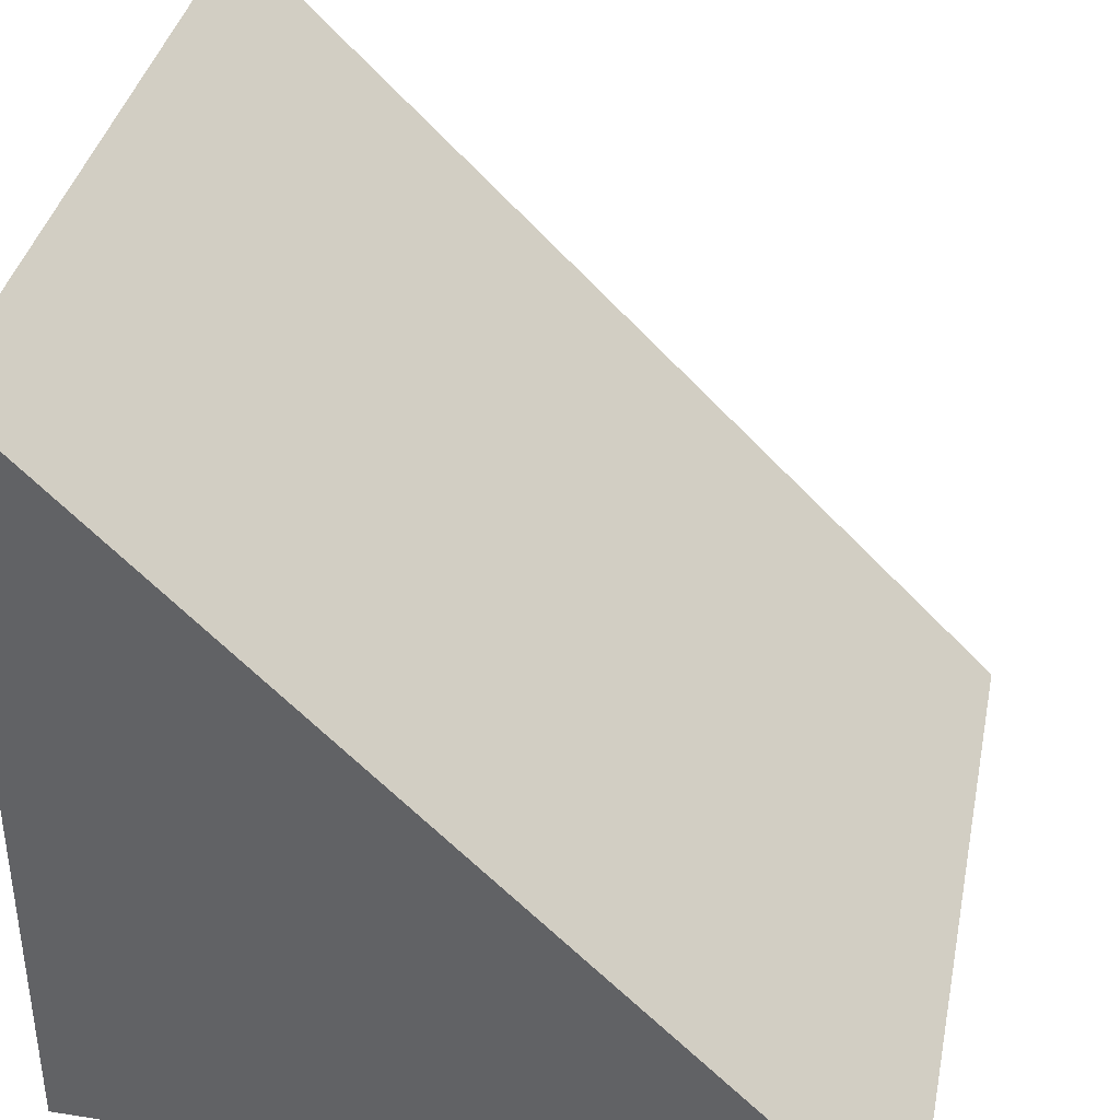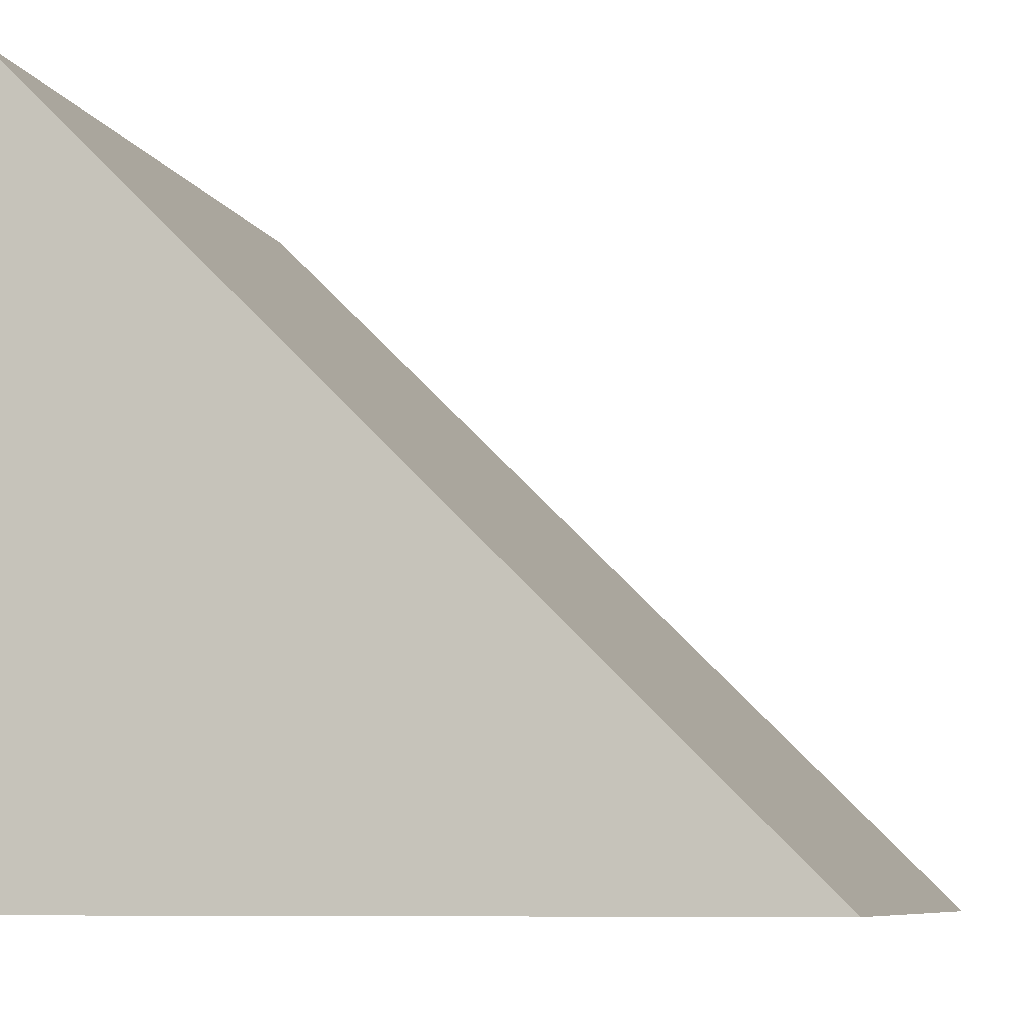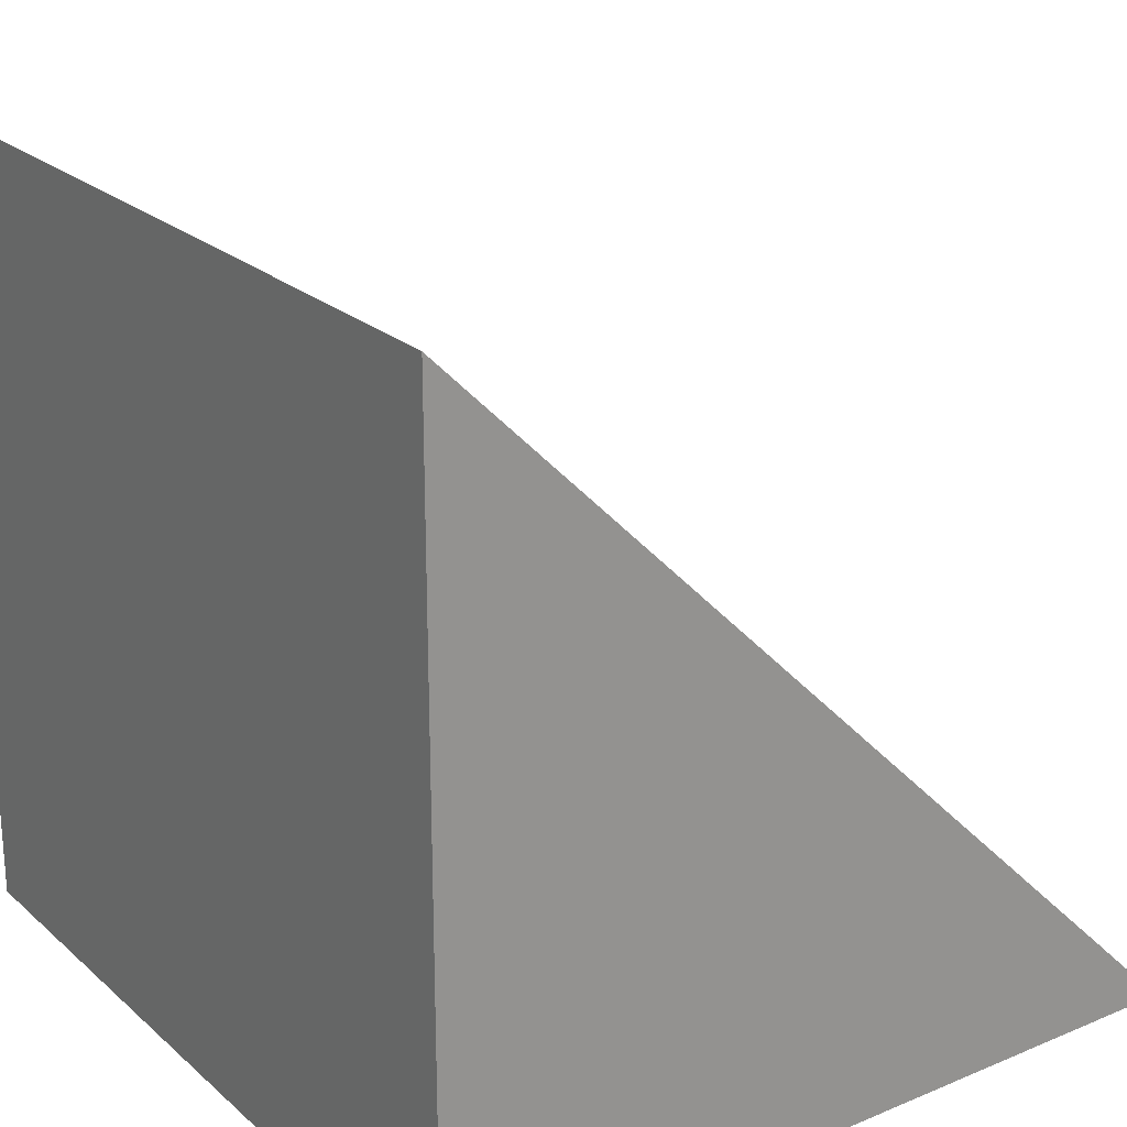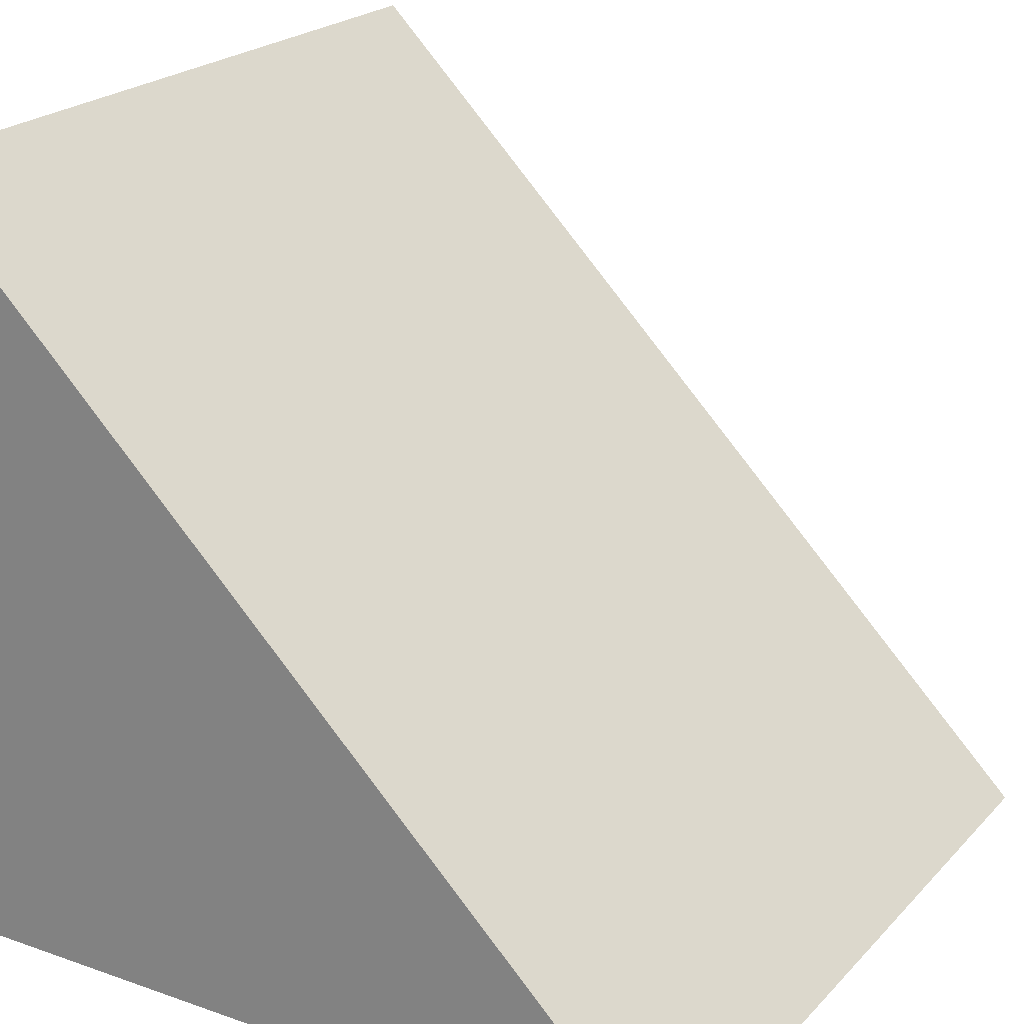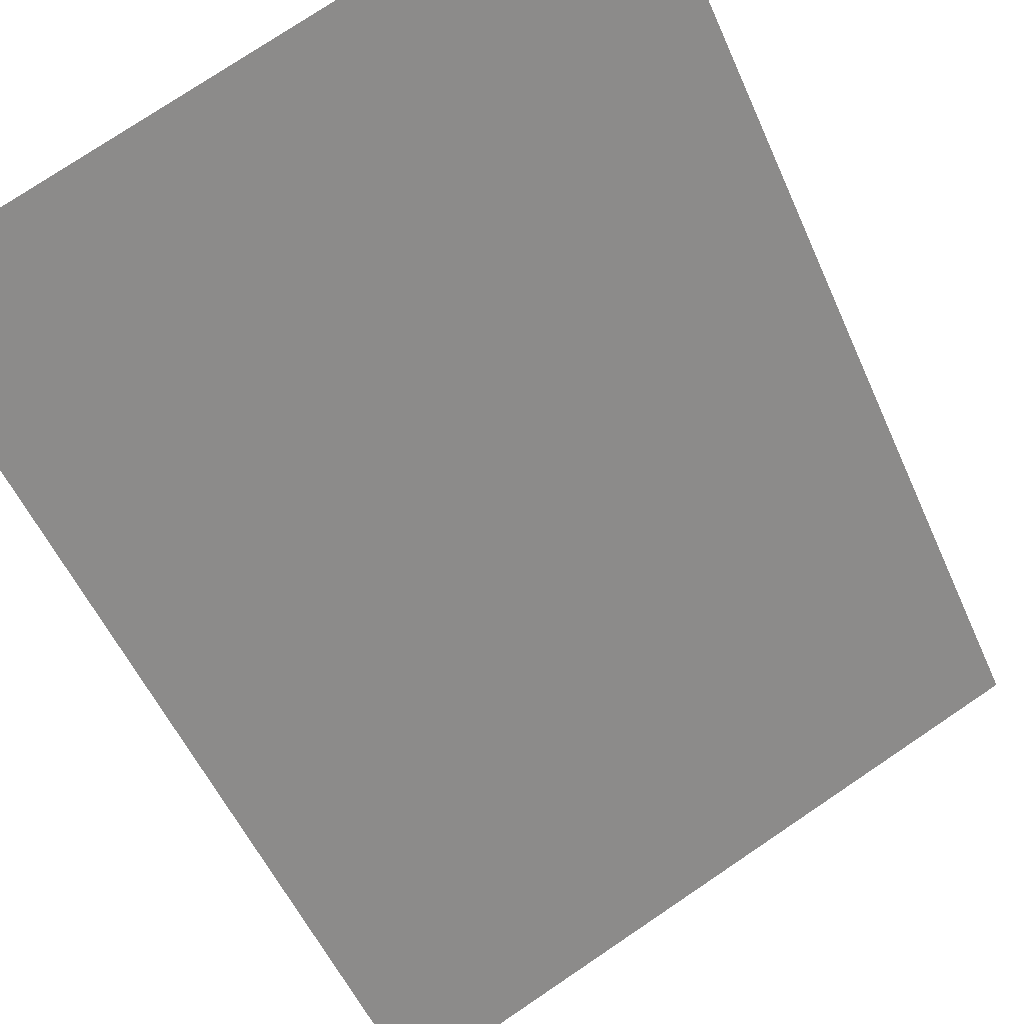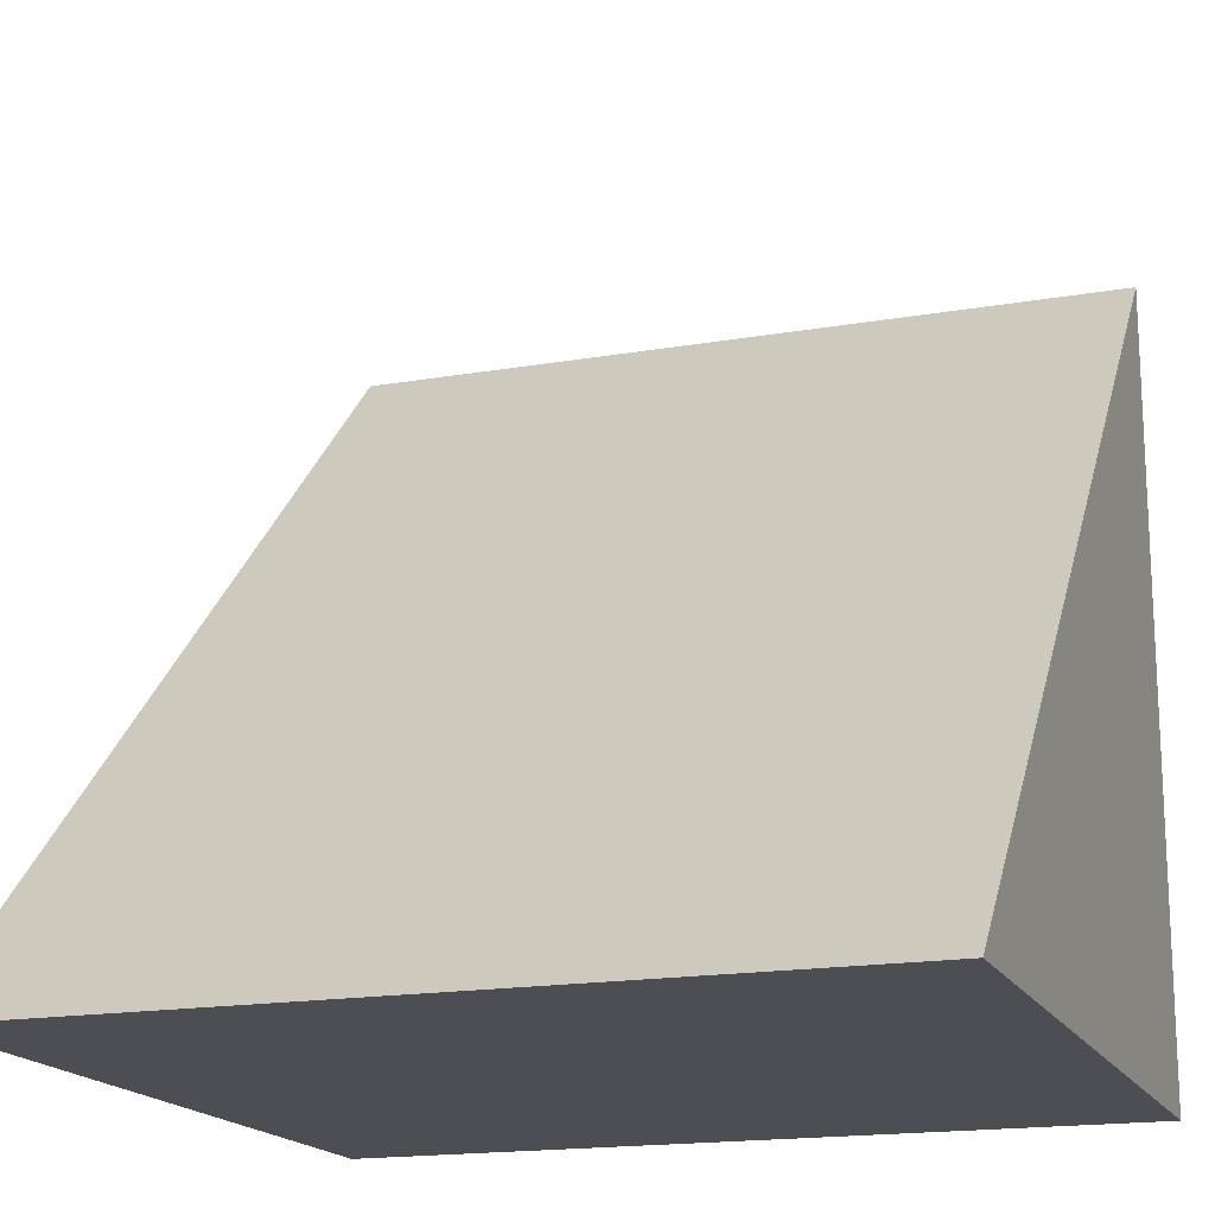
<metadata>
{"format":"obj","ext":"obj","renderer":"f3d","projection":"perspective","resolution":1024,"background":"white","views":[{"elev":37.7,"azim":101.4,"up":"+Z"},{"elev":-8.2,"azim":-74.7,"up":"+Y"},{"elev":23.4,"azim":54.9,"up":"+Z"},{"elev":22.4,"azim":121.1,"up":"+Z"},{"elev":76.7,"azim":-33.9,"up":"+Y"},{"elev":-17.3,"azim":-160.9,"up":"+Z"}]}
</metadata>
<code>
o Cube
v -0 1 0
v 0 0 1
v -0 0 0
v 1 1 -0
v 1 0 1
v 1 0 -0
f 3 1 4 6
f 6 4 5
f 5 2 3 6
f 2 1 3
f 5 4 1 2

</code>
